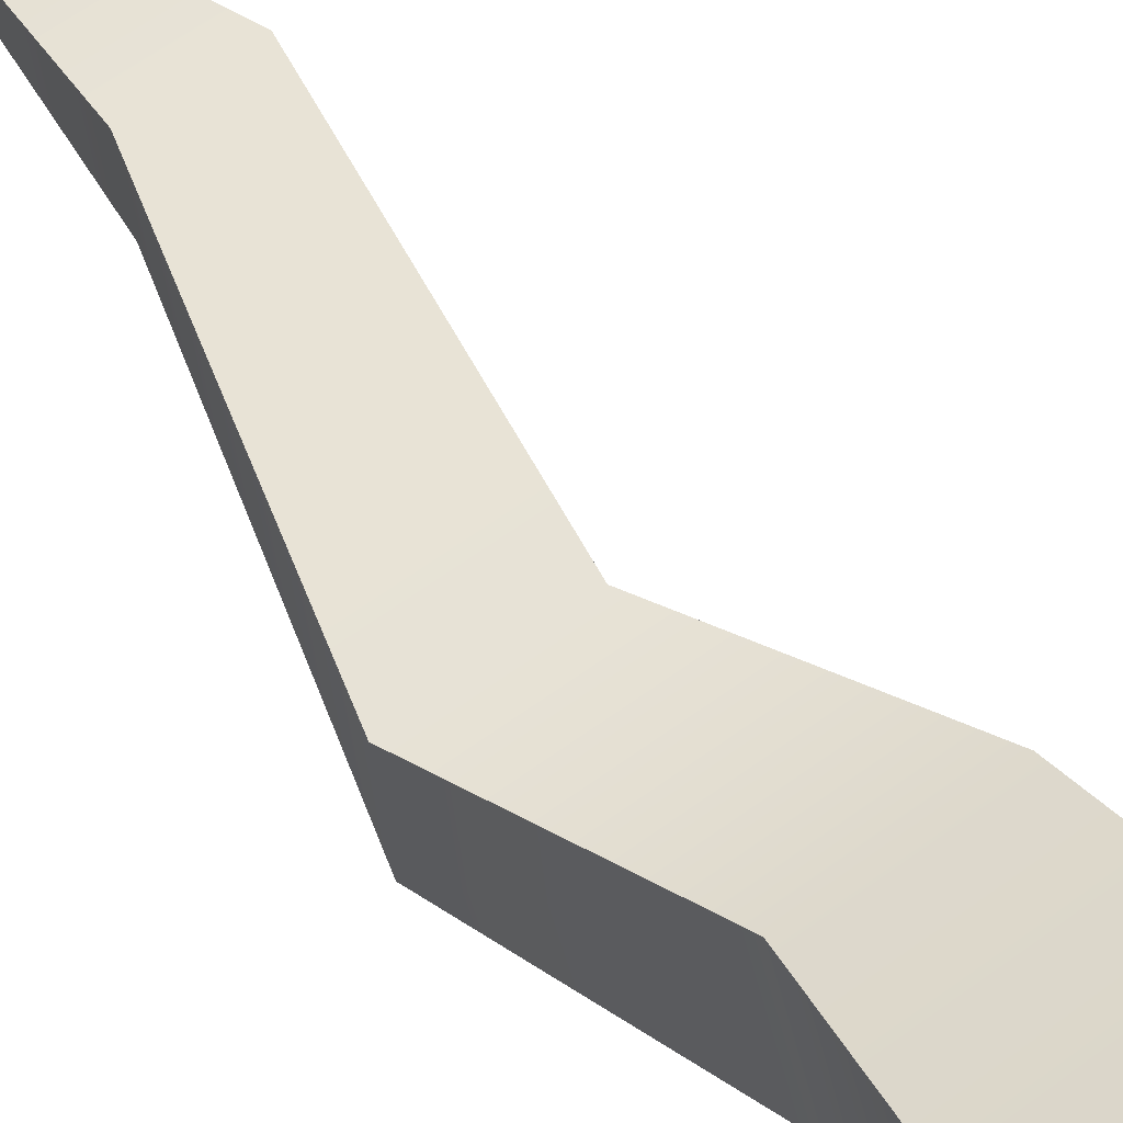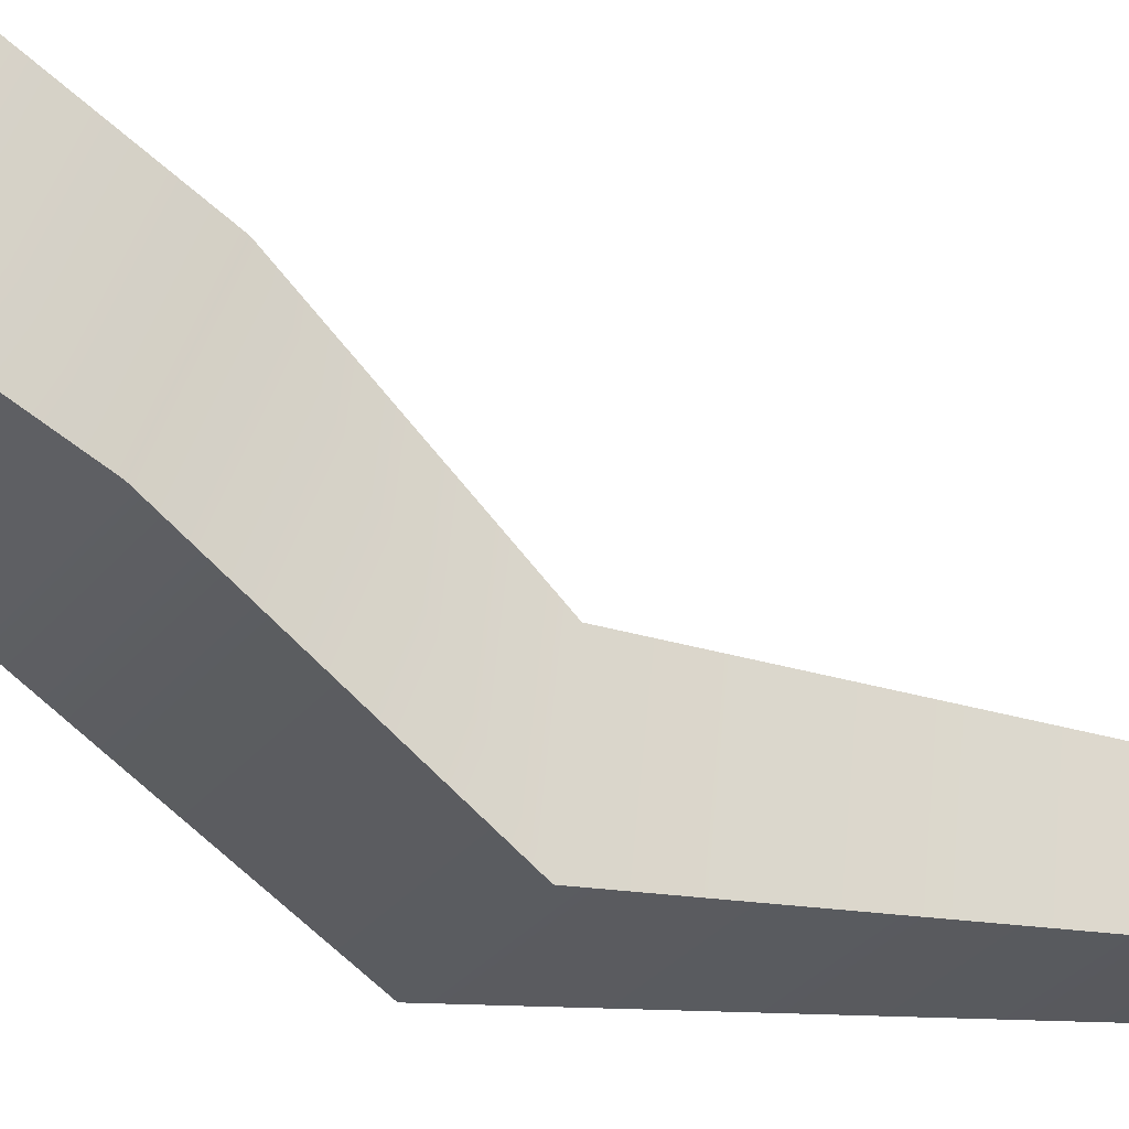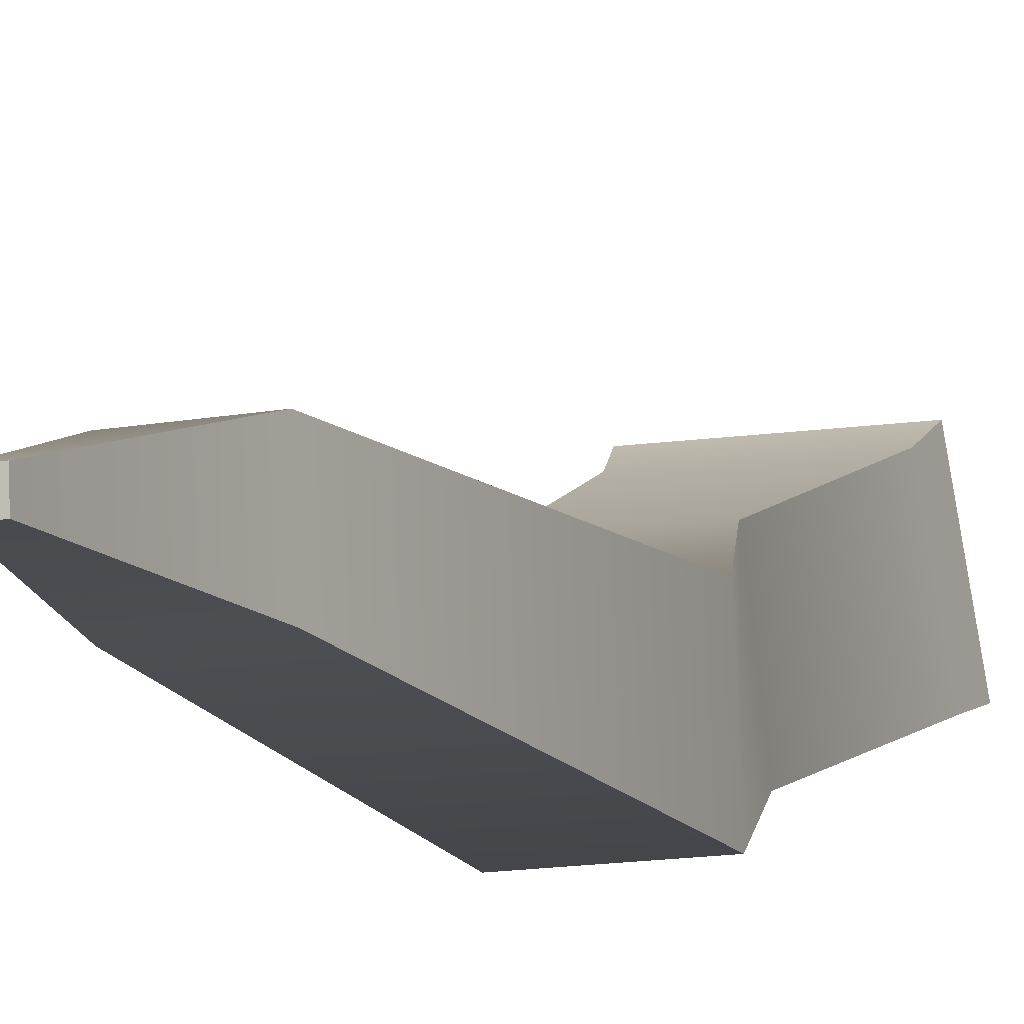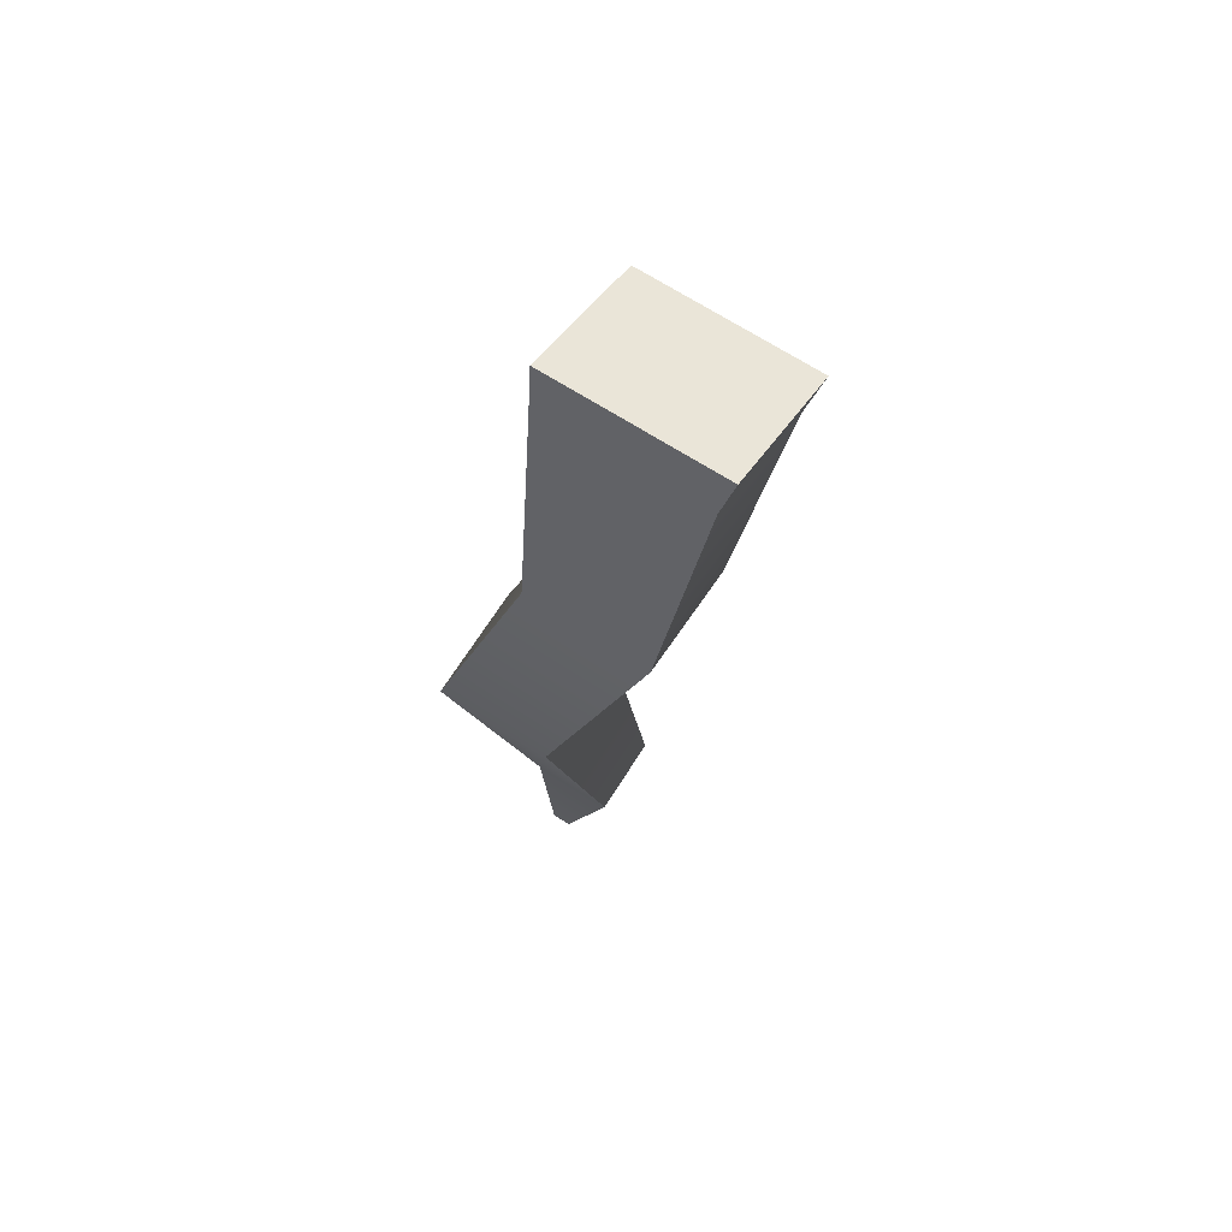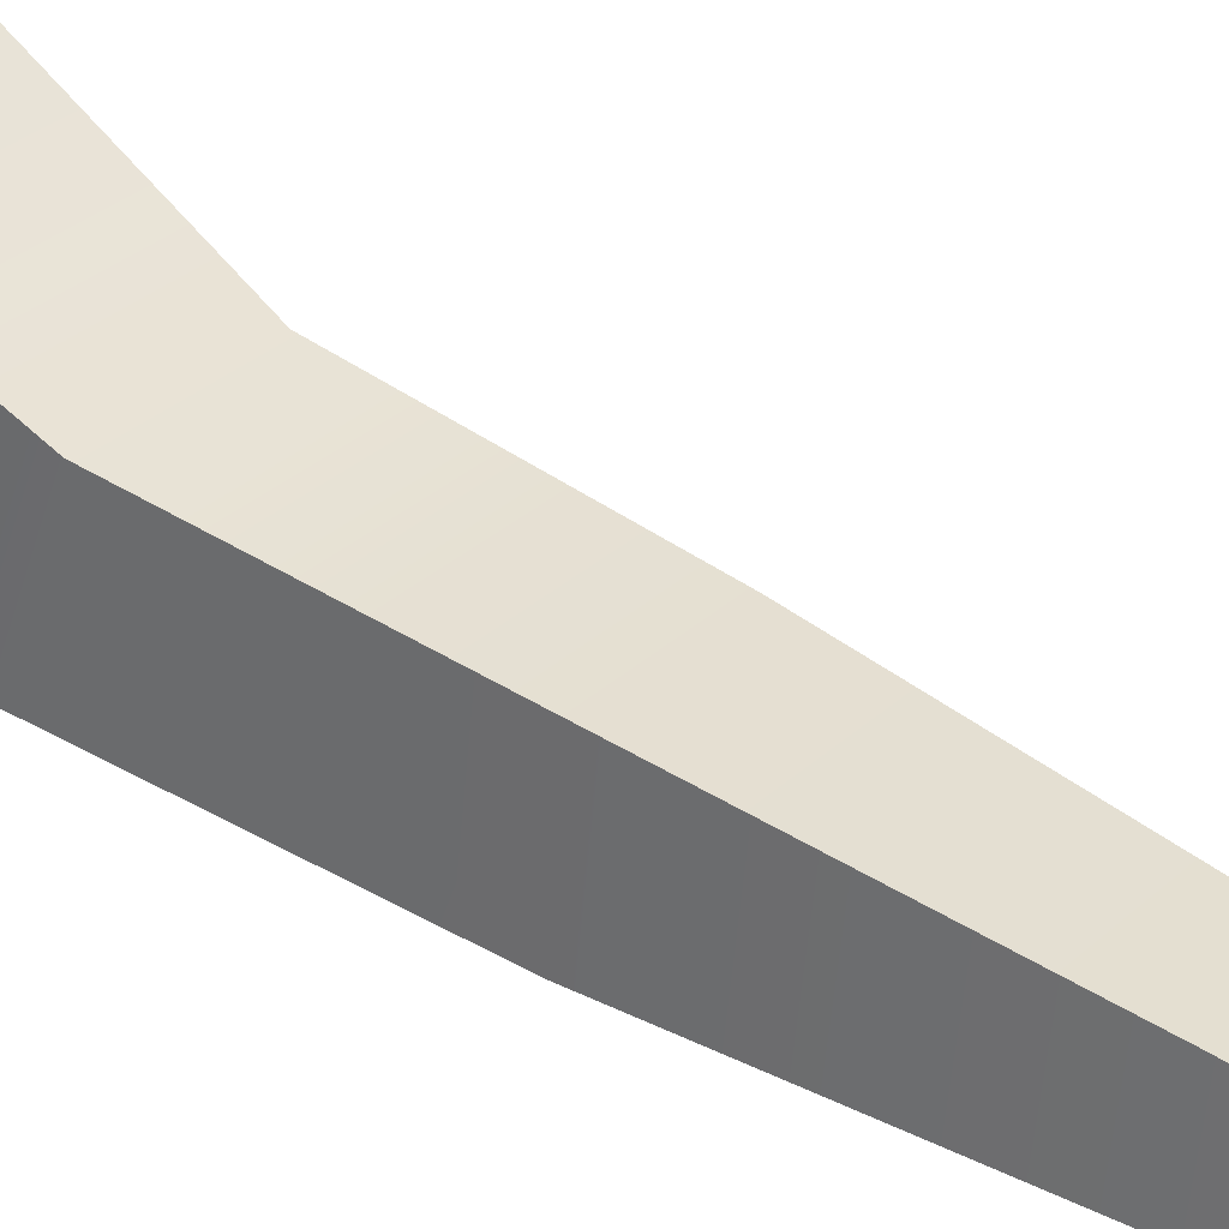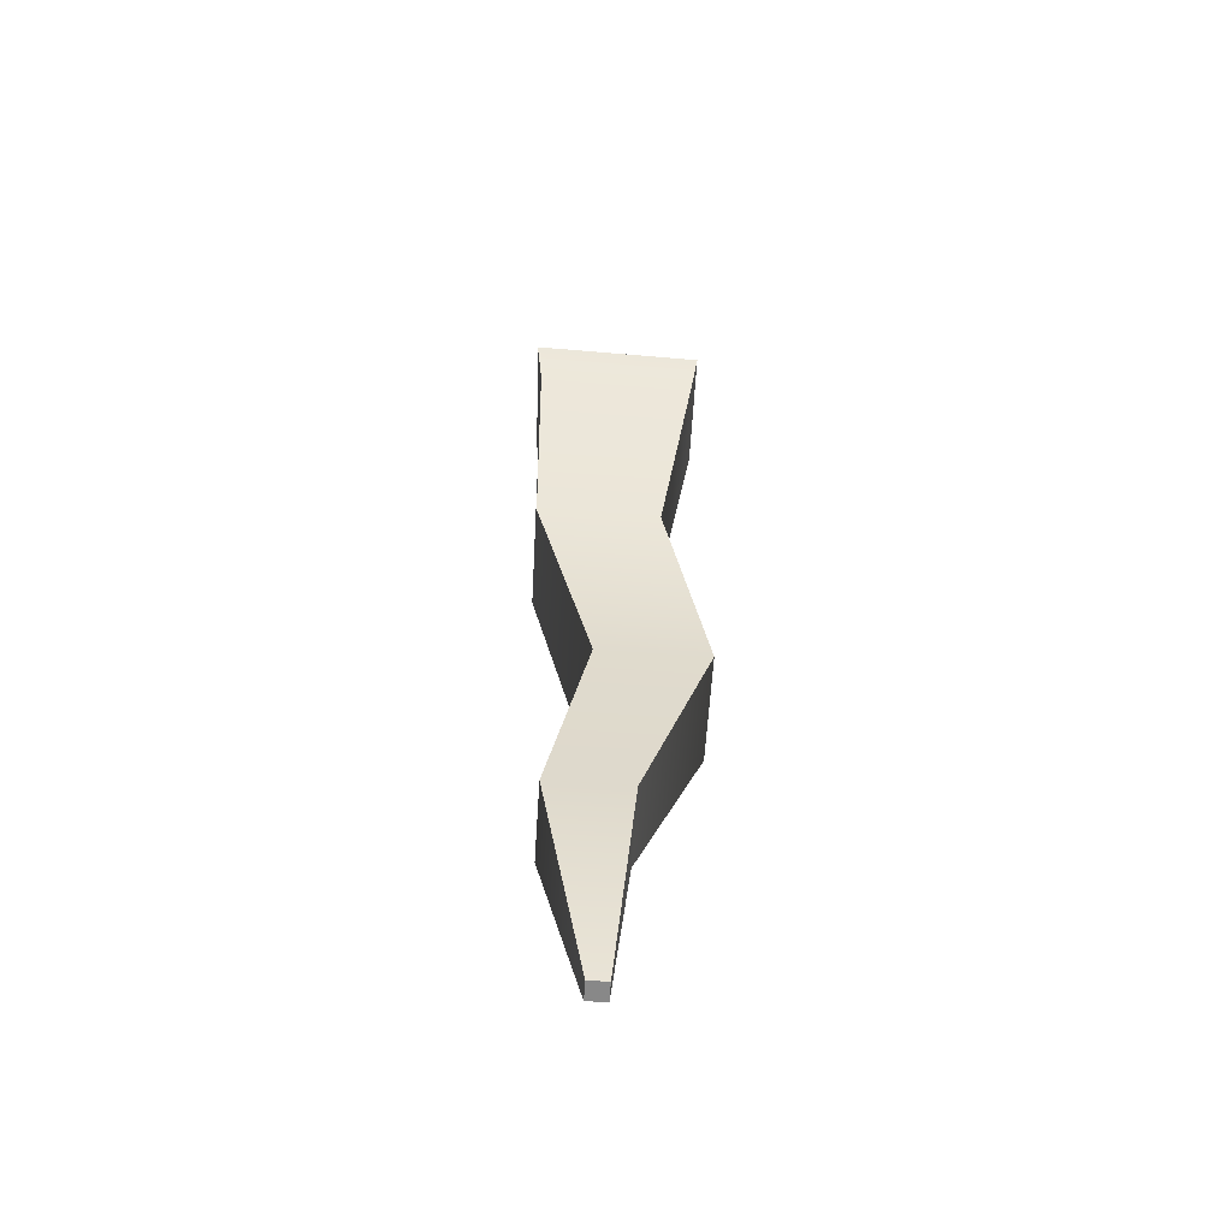
<metadata>
{"format":"obj","ext":"obj","renderer":"f3d","projection":"perspective","resolution":1024,"background":"white","views":[{"elev":63.4,"azim":143.7,"up":"+Z"},{"elev":-30.7,"azim":-121.2,"up":"+Z"},{"elev":-15.5,"azim":20.4,"up":"+Z"},{"elev":74.6,"azim":-147.7,"up":"+Y"},{"elev":30.0,"azim":-53.2,"up":"+Z"},{"elev":-68.9,"azim":-3.8,"up":"+Y"}]}
</metadata>
<code>
o CO1
g CO1
v 0.005834 100.8 -8.458
v 0.02433 100.8 -8.458
v -0.03673 101 -8.449
v 0.04086 101 -8.449
v 0.0024 101.3 -8.482
v 0.113 101.3 -8.482
v -0.06136 101.7 -8.333
v 0.09495 101.7 -8.336
v -0.0672 101.7 -8.319
v 0.1011 101.7 -8.323
v 0.005834 100.8 -8.44
v 0.02433 100.8 -8.44
v -0.03673 101 -8.372
v 0.04086 101 -8.372
v 0.0024 101.3 -8.372
v 0.113 101.3 -8.372
v -0.06478 101.6 -8.214
v 0.09153 101.6 -8.217
v -0.07089 101.7 -8.192
v 0.09737 101.7 -8.195
v -0.05872 101.5 -8.412
v 0.06238 101.5 -8.412
v -0.05872 101.5 -8.299
v 0.06238 101.5 -8.299
f 1 3 4 2
f 1 2 12 11
f 1 11 13 3
f 2 4 14 12
f 3 5 6 4
f 3 13 15 5
f 4 6 16 14
f 5 21 22 6
f 5 15 23 21
f 6 22 24 16
f 7 9 10 8
f 7 17 19 9
f 8 10 20 18
f 9 19 20 10
f 11 12 14 13
f 13 14 16 15
f 15 16 24 23
f 17 18 20 19
f 7 8 22 21
f 17 7 21 23
f 8 18 24 22
f 18 17 23 24

</code>
